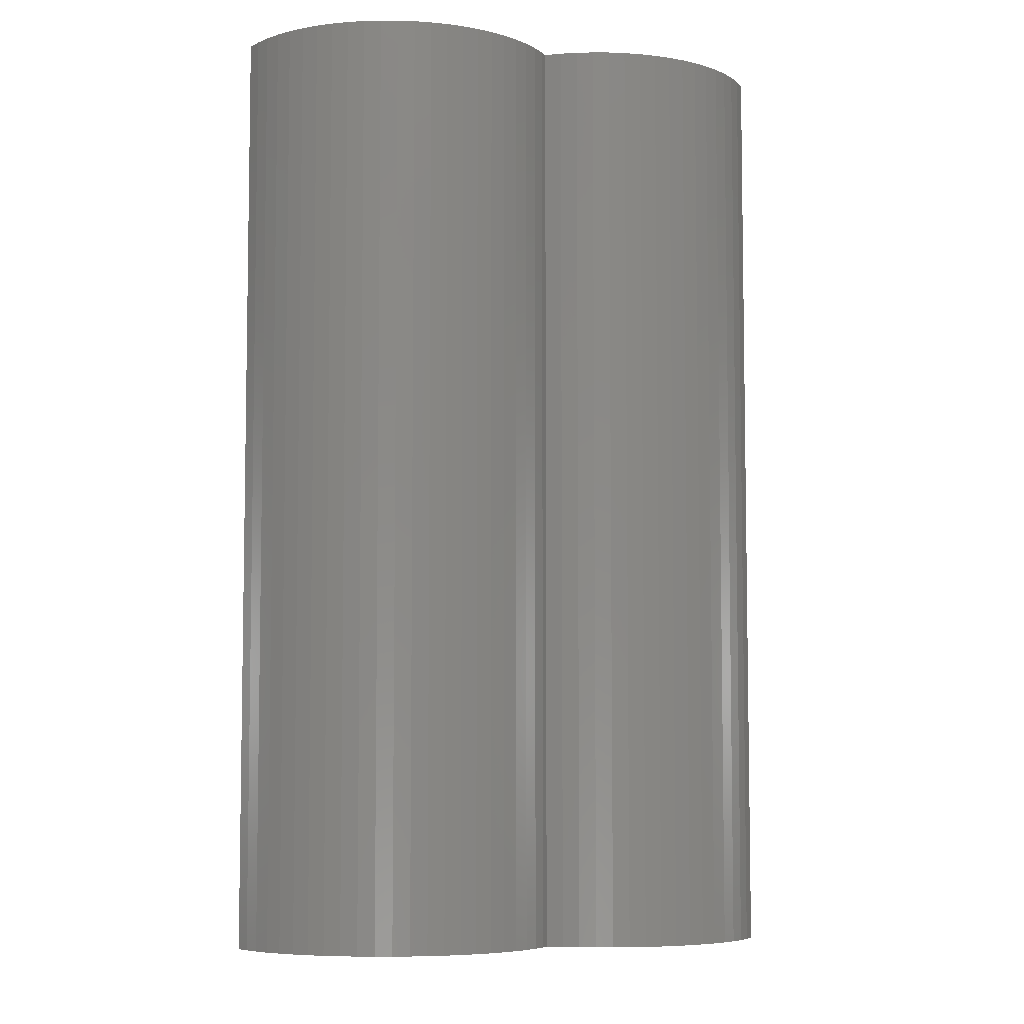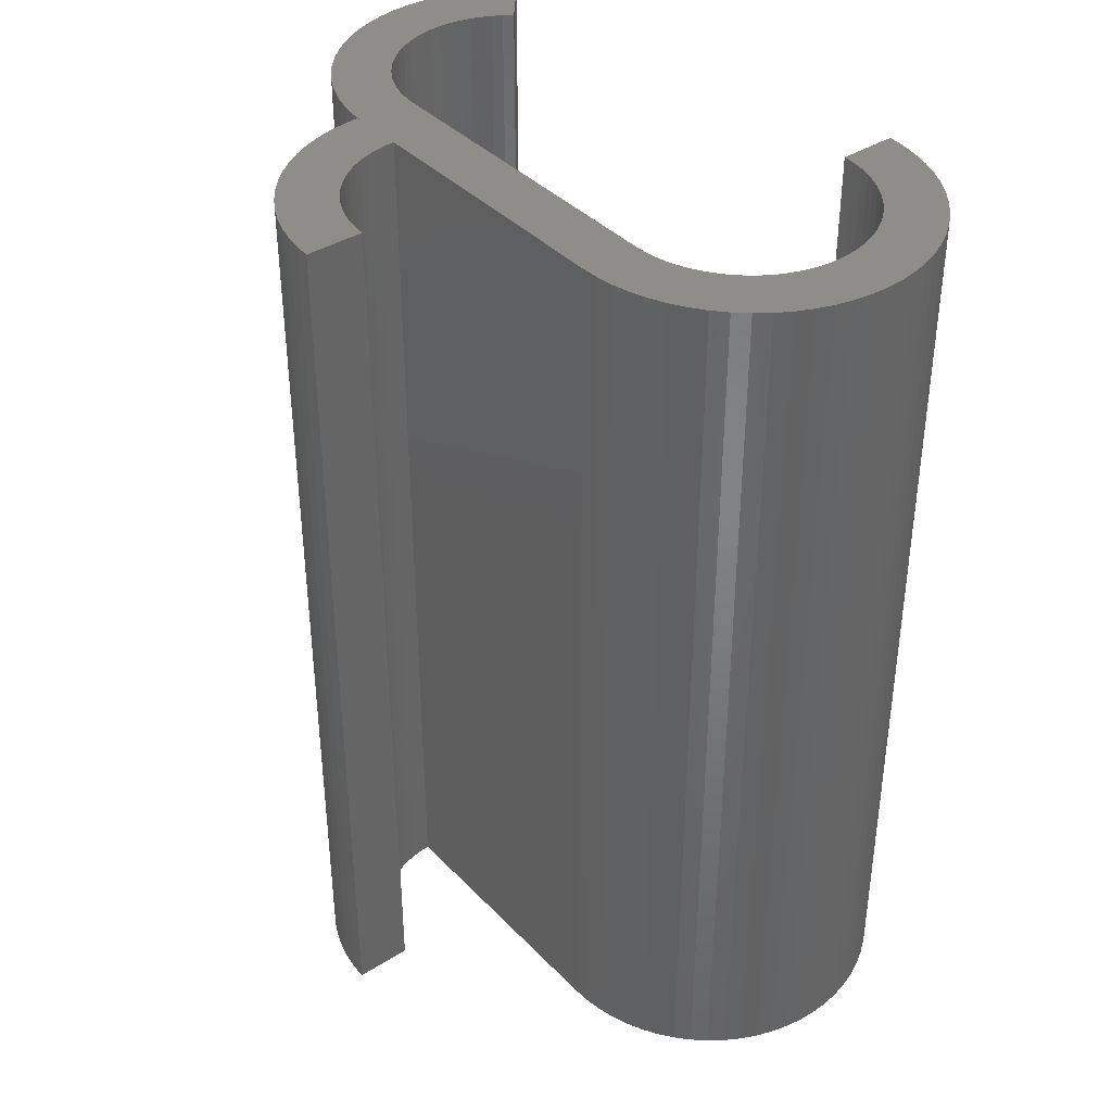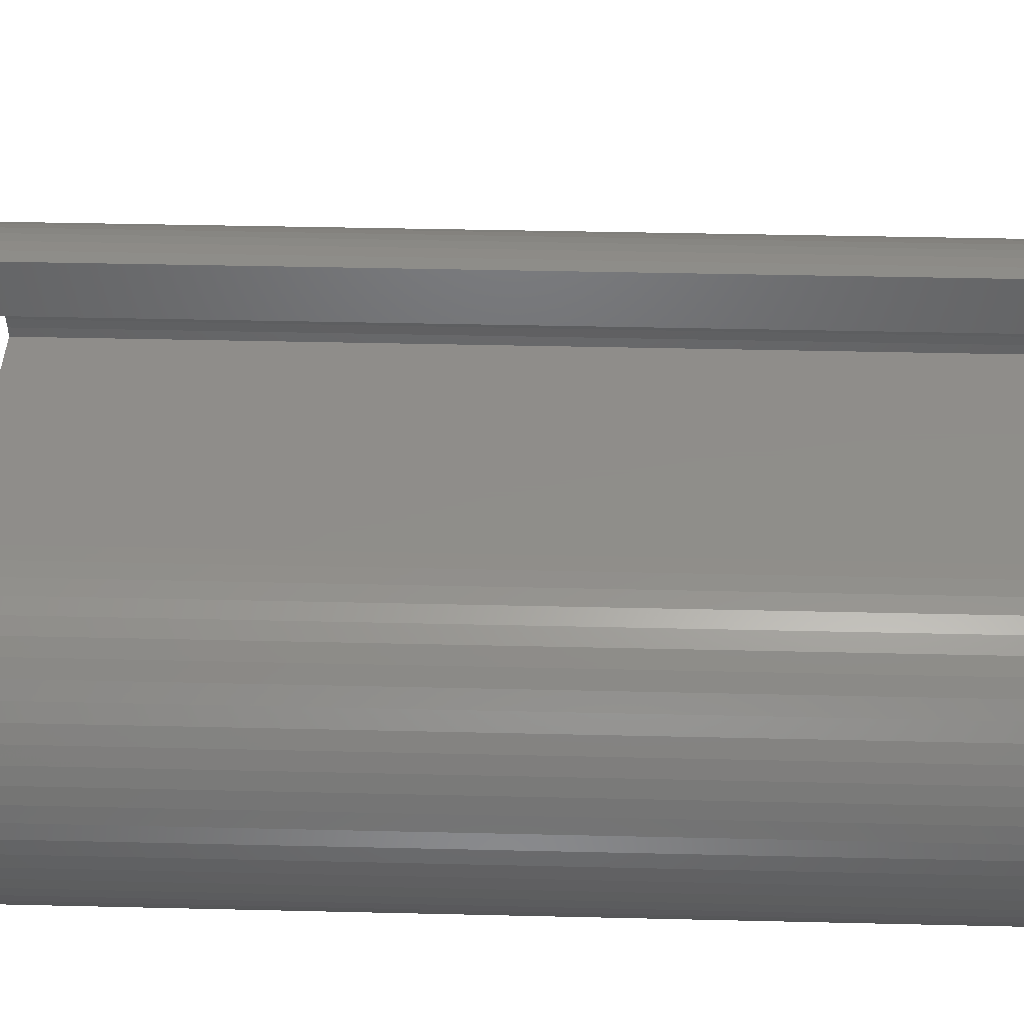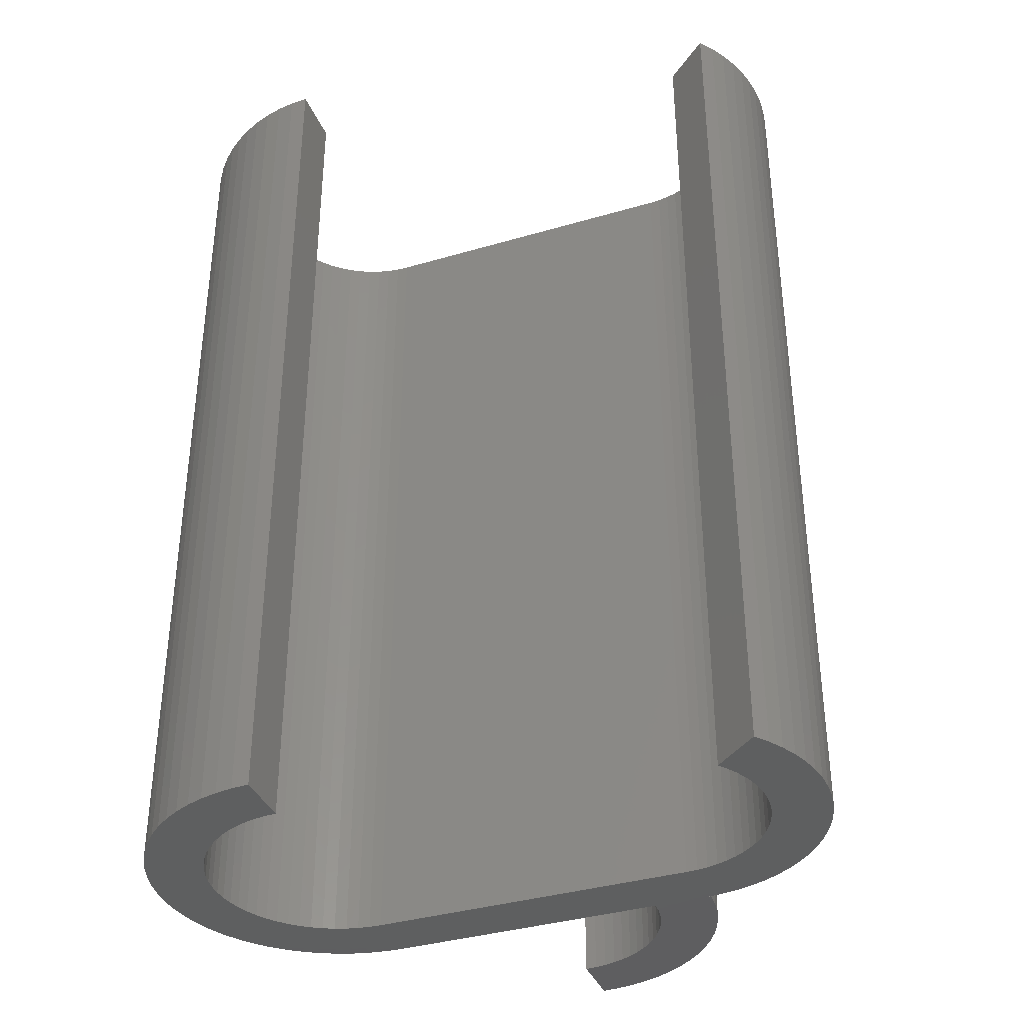
<metadata>
{"format":"stl","ext":"stl","renderer":"f3d","projection":"perspective","resolution":1024,"background":"white","views":[{"elev":-6.3,"azim":108.6,"up":"+Z"},{"elev":38.9,"azim":-128.3,"up":"+Z"},{"elev":42.3,"azim":-88.4,"up":"+Y"},{"elev":-37.1,"azim":20.7,"up":"+Z"}]}
</metadata>
<code>
# stl→obj: 296 verts, 588 faces
v 4.7 -6.9 35
v 4.7 -4.7 0
v 4.7 -4.7 35
v 4.7 -6.9 0
v 4.7 6.9 0
v 4.024 6.867 35
v 4.7 6.9 35
v 4.024 6.867 0
v 4.239 4.677 0
v 4.7 4.7 35
v 4.239 4.677 35
v 4.7 4.7 0
v 3.354 6.767 35
v 3.354 6.767 0
v 3.783 4.61 0
v 3.783 4.61 35
v 2.697 6.603 35
v 2.697 6.603 0
v 3.336 4.498 0
v 3.336 4.498 35
v 2.059 6.375 35
v 2.059 6.375 0
v 2.901 4.342 0
v 2.901 4.342 35
v 1.447 6.085 35
v 1.447 6.085 0
v 2.484 4.145 0
v 2.484 4.145 35
v 0.8666 5.737 35
v 0.8666 5.737 0
v 2.089 3.908 0
v 2.089 3.908 35
v 0.3227 5.334 35
v 0.3227 5.334 0
v 1.718 3.633 0
v 1.718 3.633 35
v -0.179 4.879 35
v -0.179 4.879 0
v 1.377 3.323 0
v 1.377 3.323 35
v -0.6338 4.377 0
v -0.6338 4.377 35
v 1.067 2.982 35
v 1.067 2.982 0
v -1.037 3.833 0
v -1.037 3.833 35
v 0.7921 2.611 35
v 0.7921 2.611 0
v -1.385 3.253 0
v -1.385 3.253 35
v 0.555 2.216 35
v 0.555 2.216 0
v -1.675 2.641 0
v -1.675 2.641 35
v 0.3578 1.799 35
v 0.3578 1.799 0
v -1.903 2.003 0
v -1.903 2.003 35
v 0.2024 1.364 35
v 0.2024 1.364 0
v -2.067 1.346 0
v -2.067 1.346 35
v 0.09031 0.9169 35
v 0.09031 0.9169 0
v -2.167 0.6763 0
v -2.167 0.6763 35
v 0.02263 0.4607 35
v 0.02263 0.4607 0
v -2.2 0 0
v -2.2 0 35
v 4.239 -4.677 0
v 4.024 -6.867 0
v 3.783 -4.61 0
v 3.354 -6.767 0
v 3.336 -4.498 0
v 2.697 -6.603 0
v 2.901 -4.342 0
v 2.059 -6.375 0
v 2.484 -4.145 0
v 1.447 -6.085 0
v 2.089 -3.908 0
v 0.8666 -5.737 0
v 1.718 -3.633 0
v 0.3227 -5.334 0
v 1.377 -3.323 0
v -0.179 -4.879 0
v 1.067 -2.982 0
v -0.6338 -4.377 0
v 0.7921 -2.611 0
v -1.037 -3.833 0
v 0.555 -2.216 0
v -1.385 -3.253 0
v -1.675 -2.641 0
v 0.3578 -1.799 0
v 21.4 0.3674 0
v 23.6 0.3507 0
v 23.56 -0.2892 0
v 23.57 0.9911 0
v 21.38 -0.05596 0
v 23.46 -0.9225 0
v 21.38 0.791 0
v 21.31 -0.4749 0
v 23.3 -1.543 0
v 23.48 1.626 0
v 21.2 -0.8853 0
v 23.08 -2.144 0
v 21.32 1.211 0
v 21.06 -1.283 0
v 22.8 -2.721 0
v 23.33 2.248 0
v 20.87 -1.665 0
v 22.47 -3.267 0
v 21.22 1.623 0
v 20.65 -2.026 0
v 22.08 -3.778 0
v 23.12 2.853 0
v 21.08 2.023 0
v 20.39 -2.364 0
v 22.85 3.434 0
v 20.9 2.407 0
v 22.52 3.986 0
v 20.69 2.772 0
v 22.14 4.502 0
v 20.44 3.114 0
v 21.71 4.979 0
v 20.15 3.429 0
v 21.24 5.411 0
v 19.84 3.715 0
v 20.73 5.794 0
v 19.5 3.969 0
v 20.18 6.125 0
v 19.14 4.187 0
v 19.6 6.4 0
v 18.75 4.37 0
v 19 6.617 0
v 18.35 4.513 0
v 18.37 6.774 0
v 17.94 4.617 0
v 17.74 6.868 0
v 17.52 4.679 0
v 17.1 4.7 0
v 17.1 6.9 0
v 15.2 6.9 0
v 15.18 7.321 0
v 15.12 7.739 0
v 16.91 9.387 0
v 15.01 8.148 0
v 14.87 8.546 0
v 16.63 9.964 0
v 1.907e-07 0 0
v 0.2024 -1.364 0
v -1.903 -2.003 0
v 0.09031 -0.9169 0
v -2.067 -1.346 0
v 0.02263 -0.4607 0
v -2.167 -0.6763 0
v 17.37 7.537 0
v 17.4 6.9 0
v 17.28 8.168 0
v 17.12 8.787 0
v 14.69 8.927 0
v 16.3 10.51 0
v 14.48 9.289 0
v 15.92 11.02 0
v 14.22 9.628 0
v 15.5 11.5 0
v 13.94 9.941 0
v 15.02 11.92 0
v 13.63 10.22 0
v 14.51 12.3 0
v 13.29 10.48 0
v 13.96 12.63 0
v 12.93 10.69 0
v 13.39 12.91 0
v 12.55 10.87 0
v 12.79 13.12 0
v 12.15 11.01 0
v 12.17 13.28 0
v 11.74 11.12 0
v 11.54 13.37 0
v 11.32 11.18 0
v 10.9 11.2 0
v 10.9 13.4 0
v 1.907e-07 0 35
v 17.1 6.9 35
v 15.18 7.321 35
v 15.2 6.9 35
v 15.92 11.02 35
v 15.12 7.739 35
v 13.94 9.941 35
v 15.5 11.5 35
v 15.02 11.92 35
v 15.01 8.148 35
v 14.87 8.546 35
v 14.69 8.927 35
v 13.63 10.22 35
v 14.51 12.3 35
v 14.48 9.289 35
v 14.22 9.628 35
v 13.29 10.48 35
v 13.96 12.63 35
v 12.93 10.69 35
v 13.39 12.91 35
v 12.55 10.87 35
v 12.79 13.12 35
v 12.15 11.01 35
v 12.17 13.28 35
v 11.74 11.12 35
v 11.54 13.37 35
v 11.32 11.18 35
v 10.9 13.4 35
v 10.9 11.2 35
v 17.37 7.537 35
v 17.28 8.168 35
v 17.12 8.787 35
v 17.4 6.9 35
v 16.91 9.387 35
v 16.63 9.964 35
v 16.3 10.51 35
v 17.1 4.7 35
v 23.57 0.9911 35
v 21.38 0.791 35
v 21.4 0.3674 35
v 22.14 4.502 35
v 21.32 1.211 35
v 20.15 3.429 35
v 21.71 4.979 35
v 21.24 5.411 35
v 21.22 1.623 35
v 21.08 2.023 35
v 20.9 2.407 35
v 19.84 3.715 35
v 20.73 5.794 35
v 20.69 2.772 35
v 20.44 3.114 35
v 19.5 3.969 35
v 20.18 6.125 35
v 19.14 4.187 35
v 19.6 6.4 35
v 18.75 4.37 35
v 19 6.617 35
v 18.35 4.513 35
v 18.37 6.774 35
v 17.94 4.617 35
v 17.74 6.868 35
v 17.52 4.679 35
v 23.6 0.3507 35
v 23.48 1.626 35
v 23.56 -0.2892 35
v 23.33 2.248 35
v 21.38 -0.05596 35
v 23.12 2.853 35
v 23.46 -0.9225 35
v 22.85 3.434 35
v 21.31 -0.4749 35
v 22.52 3.986 35
v 23.3 -1.543 35
v 21.2 -0.8853 35
v 23.08 -2.144 35
v 21.06 -1.283 35
v 22.8 -2.721 35
v 20.87 -1.665 35
v 22.47 -3.267 35
v 20.65 -2.026 35
v 22.08 -3.778 35
v 20.39 -2.364 35
v 4.239 -4.677 35
v 4.024 -6.867 35
v 3.783 -4.61 35
v 3.354 -6.767 35
v 3.336 -4.498 35
v 2.697 -6.603 35
v 2.901 -4.342 35
v 2.059 -6.375 35
v 2.484 -4.145 35
v 1.447 -6.085 35
v 2.089 -3.908 35
v 0.8666 -5.737 35
v 1.718 -3.633 35
v 0.3227 -5.334 35
v 1.377 -3.323 35
v -0.179 -4.879 35
v 1.067 -2.982 35
v -0.6338 -4.377 35
v 0.7921 -2.611 35
v -1.037 -3.833 35
v 0.555 -2.216 35
v -1.385 -3.253 35
v 0.3578 -1.799 35
v -1.675 -2.641 35
v 0.2024 -1.364 35
v -1.903 -2.003 35
v 0.09031 -0.9169 35
v -2.067 -1.346 35
v 0.02263 -0.4607 35
v -2.167 -0.6763 35
f 1 2 3
f 2 1 4
f 5 6 7
f 6 5 8
f 9 10 11
f 10 9 12
f 8 13 6
f 13 8 14
f 15 11 16
f 11 15 9
f 14 17 13
f 17 14 18
f 19 16 20
f 16 19 15
f 18 21 17
f 21 18 22
f 23 20 24
f 20 23 19
f 22 25 21
f 25 22 26
f 27 24 28
f 24 27 23
f 26 29 25
f 29 26 30
f 31 28 32
f 28 31 27
f 30 33 29
f 33 30 34
f 35 32 36
f 32 35 31
f 34 37 33
f 37 34 38
f 39 36 40
f 36 39 35
f 41 37 38
f 37 41 42
f 43 39 40
f 39 43 44
f 45 42 41
f 42 45 46
f 47 44 43
f 44 47 48
f 49 46 45
f 46 49 50
f 51 48 47
f 48 51 52
f 53 50 49
f 50 53 54
f 55 52 51
f 52 55 56
f 57 54 53
f 54 57 58
f 59 56 55
f 56 59 60
f 61 58 57
f 58 61 62
f 63 60 59
f 60 63 64
f 65 62 61
f 62 65 66
f 67 64 63
f 64 67 68
f 69 66 65
f 66 69 70
f 4 71 2
f 72 71 4
f 72 73 71
f 74 73 72
f 74 75 73
f 76 75 74
f 75 76 77
f 78 77 76
f 77 78 79
f 80 79 78
f 79 80 81
f 82 81 80
f 81 82 83
f 84 83 82
f 83 84 85
f 86 85 84
f 85 86 87
f 88 87 86
f 87 88 89
f 90 89 88
f 89 90 91
f 92 91 90
f 93 94 92
f 91 92 94
f 95 96 97
f 96 95 98
f 99 97 100
f 101 98 95
f 102 100 103
f 98 101 104
f 105 103 106
f 107 104 101
f 108 106 109
f 104 107 110
f 111 109 112
f 113 110 107
f 114 112 115
f 110 113 116
f 117 116 113
f 97 99 95
f 100 102 99
f 103 105 102
f 106 108 105
f 109 111 108
f 112 114 111
f 114 115 118
f 116 117 119
f 120 119 117
f 119 120 121
f 122 121 120
f 121 122 123
f 124 123 122
f 123 124 125
f 126 125 124
f 125 126 127
f 128 127 126
f 127 128 129
f 130 129 128
f 129 130 131
f 132 131 130
f 131 132 133
f 134 133 132
f 133 134 135
f 136 135 134
f 135 136 137
f 138 137 136
f 138 139 137
f 140 139 138
f 141 139 140
f 141 142 139
f 143 142 141
f 144 142 143
f 142 145 146
f 147 146 145
f 146 148 149
f 145 142 144
f 12 143 141
f 12 5 143
f 9 5 12
f 9 8 5
f 15 8 9
f 15 14 8
f 19 14 15
f 18 19 23
f 19 18 14
f 22 23 27
f 26 27 31
f 23 22 18
f 30 31 35
f 27 26 22
f 34 35 39
f 38 39 44
f 31 30 26
f 41 44 48
f 45 48 52
f 49 52 56
f 35 34 30
f 53 56 60
f 57 60 64
f 61 64 68
f 39 38 34
f 65 68 150
f 94 93 151
f 152 151 93
f 44 41 38
f 151 152 153
f 48 45 41
f 154 153 152
f 52 49 45
f 153 154 155
f 56 53 49
f 156 155 154
f 60 57 53
f 155 156 150
f 64 61 57
f 69 150 156
f 68 65 61
f 150 69 65
f 142 157 158
f 157 142 159
f 159 142 160
f 160 142 146
f 148 146 147
f 161 149 148
f 149 161 162
f 163 162 161
f 162 163 164
f 165 164 163
f 164 165 166
f 167 166 165
f 166 167 168
f 169 168 167
f 168 169 170
f 171 170 169
f 170 171 172
f 173 172 171
f 172 173 174
f 175 174 173
f 174 175 176
f 177 176 175
f 176 177 178
f 179 178 177
f 179 180 178
f 181 180 179
f 182 180 181
f 180 182 183
f 184 68 67
f 68 184 150
f 185 186 187
f 188 189 186
f 190 191 192
f 188 193 189
f 188 194 193
f 188 195 194
f 196 192 197
f 188 198 195
f 188 199 198
f 200 197 201
f 191 190 199
f 192 196 190
f 202 201 203
f 197 200 196
f 201 202 200
f 204 203 205
f 203 204 202
f 206 205 207
f 205 206 204
f 207 208 206
f 209 208 207
f 209 210 208
f 211 210 209
f 210 211 212
f 186 213 214
f 186 214 215
f 213 185 216
f 186 215 217
f 213 186 185
f 186 217 218
f 186 218 219
f 186 219 188
f 199 188 191
f 185 187 220
f 10 187 7
f 187 10 220
f 7 11 10
f 6 11 7
f 6 16 11
f 13 16 6
f 13 20 16
f 17 20 13
f 20 17 24
f 21 24 17
f 24 21 28
f 25 28 21
f 28 25 32
f 29 32 25
f 32 29 36
f 33 36 29
f 36 33 40
f 37 40 33
f 40 37 43
f 42 43 37
f 43 42 47
f 46 47 42
f 47 46 51
f 50 51 46
f 54 55 50
f 51 50 55
f 221 222 223
f 224 225 222
f 226 227 228
f 224 229 225
f 224 230 229
f 224 231 230
f 232 228 233
f 224 234 231
f 224 235 234
f 236 233 237
f 227 226 235
f 228 232 226
f 238 237 239
f 233 236 232
f 237 238 236
f 240 239 241
f 239 240 238
f 242 241 243
f 241 242 240
f 243 244 242
f 245 244 243
f 245 246 244
f 185 246 245
f 246 185 220
f 223 247 221
f 222 221 248
f 247 223 249
f 222 248 250
f 251 249 223
f 222 250 252
f 249 251 253
f 222 252 254
f 255 253 251
f 222 254 256
f 253 255 257
f 222 256 224
f 258 257 255
f 235 224 227
f 257 258 259
f 260 259 258
f 259 260 261
f 262 261 260
f 261 262 263
f 264 263 262
f 263 264 265
f 265 264 266
f 267 1 3
f 267 268 1
f 269 268 267
f 269 270 268
f 271 270 269
f 272 271 273
f 271 272 270
f 274 273 275
f 276 275 277
f 273 274 272
f 278 277 279
f 275 276 274
f 280 279 281
f 282 281 283
f 277 278 276
f 284 283 285
f 286 285 287
f 288 287 289
f 279 280 278
f 290 289 291
f 292 291 293
f 294 293 295
f 281 282 280
f 296 295 184
f 55 54 59
f 58 59 54
f 283 284 282
f 59 58 63
f 285 286 284
f 62 63 58
f 287 288 286
f 63 62 67
f 289 290 288
f 66 67 62
f 291 292 290
f 67 66 184
f 293 294 292
f 70 184 66
f 295 296 294
f 184 70 296
f 156 70 69
f 70 156 296
f 295 150 184
f 150 295 155
f 154 296 156
f 296 154 294
f 293 155 295
f 155 293 153
f 152 294 154
f 294 152 292
f 291 153 293
f 153 291 151
f 93 292 152
f 292 93 290
f 289 151 291
f 151 289 94
f 92 290 93
f 290 92 288
f 287 94 289
f 94 287 91
f 90 288 92
f 288 90 286
f 285 91 287
f 91 285 89
f 88 286 90
f 286 88 284
f 283 89 285
f 89 283 87
f 86 284 88
f 284 86 282
f 281 87 283
f 87 281 85
f 86 280 282
f 280 86 84
f 83 281 279
f 281 83 85
f 84 278 280
f 278 84 82
f 81 279 277
f 279 81 83
f 82 276 278
f 276 82 80
f 79 277 275
f 277 79 81
f 80 274 276
f 274 80 78
f 77 275 273
f 275 77 79
f 78 272 274
f 272 78 76
f 75 273 271
f 273 75 77
f 76 270 272
f 270 76 74
f 73 271 269
f 271 73 75
f 74 268 270
f 268 74 72
f 71 269 267
f 269 71 73
f 72 1 268
f 1 72 4
f 2 267 3
f 267 2 71
f 142 216 185
f 216 142 158
f 143 7 187
f 7 143 5
f 12 220 10
f 220 12 141
f 118 265 266
f 265 118 115
f 265 112 263
f 112 265 115
f 118 264 114
f 264 118 266
f 263 109 261
f 109 263 112
f 114 262 111
f 262 114 264
f 261 106 259
f 106 261 109
f 111 260 108
f 260 111 262
f 259 103 257
f 103 259 106
f 108 258 105
f 258 108 260
f 257 100 253
f 100 257 103
f 105 255 102
f 255 105 258
f 253 97 249
f 97 253 100
f 102 251 99
f 251 102 255
f 249 96 247
f 96 249 97
f 99 223 95
f 223 99 251
f 247 98 221
f 98 247 96
f 95 222 101
f 222 95 223
f 221 104 248
f 104 221 98
f 101 225 107
f 225 101 222
f 248 110 250
f 110 248 104
f 107 229 113
f 229 107 225
f 250 116 252
f 116 250 110
f 113 230 117
f 230 113 229
f 252 119 254
f 119 252 116
f 117 231 120
f 231 117 230
f 254 121 256
f 121 254 119
f 120 234 122
f 234 120 231
f 256 123 224
f 123 256 121
f 122 235 124
f 235 122 234
f 224 125 227
f 125 224 123
f 124 226 126
f 226 124 235
f 125 228 227
f 228 125 127
f 128 226 232
f 226 128 126
f 127 233 228
f 233 127 129
f 130 232 236
f 232 130 128
f 129 237 233
f 237 129 131
f 132 236 238
f 236 132 130
f 131 239 237
f 239 131 133
f 134 238 240
f 238 134 132
f 133 241 239
f 241 133 135
f 136 240 242
f 240 136 134
f 135 243 241
f 243 135 137
f 138 242 244
f 242 138 136
f 137 245 243
f 245 137 139
f 140 244 246
f 244 140 138
f 139 185 245
f 185 139 142
f 141 246 220
f 246 141 140
f 182 211 183
f 211 182 212
f 216 157 213
f 157 216 158
f 143 186 144
f 186 143 187
f 213 159 214
f 159 213 157
f 144 189 145
f 189 144 186
f 214 160 215
f 160 214 159
f 145 193 147
f 193 145 189
f 215 146 217
f 146 215 160
f 147 194 148
f 194 147 193
f 217 149 218
f 149 217 146
f 148 195 161
f 195 148 194
f 218 162 219
f 162 218 149
f 161 198 163
f 198 161 195
f 219 164 188
f 164 219 162
f 163 199 165
f 199 163 198
f 188 166 191
f 166 188 164
f 165 190 167
f 190 165 199
f 166 192 191
f 192 166 168
f 169 190 196
f 190 169 167
f 168 197 192
f 197 168 170
f 171 196 200
f 196 171 169
f 170 201 197
f 201 170 172
f 173 200 202
f 200 173 171
f 172 203 201
f 203 172 174
f 175 202 204
f 202 175 173
f 174 205 203
f 205 174 176
f 177 204 206
f 204 177 175
f 176 207 205
f 207 176 178
f 179 206 208
f 206 179 177
f 178 209 207
f 209 178 180
f 181 208 210
f 208 181 179
f 180 211 209
f 211 180 183
f 182 210 212
f 210 182 181

</code>
